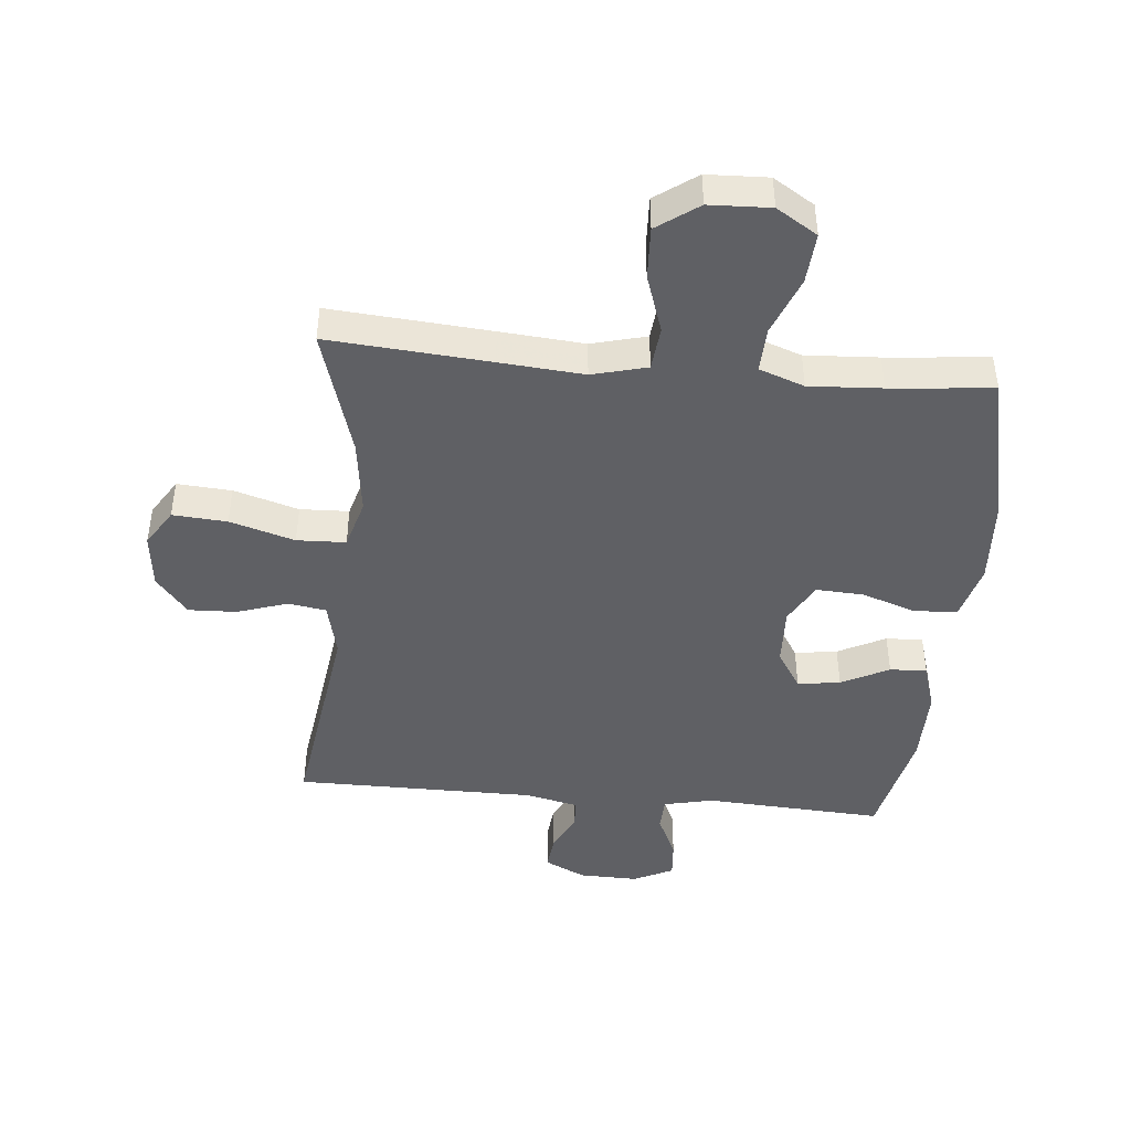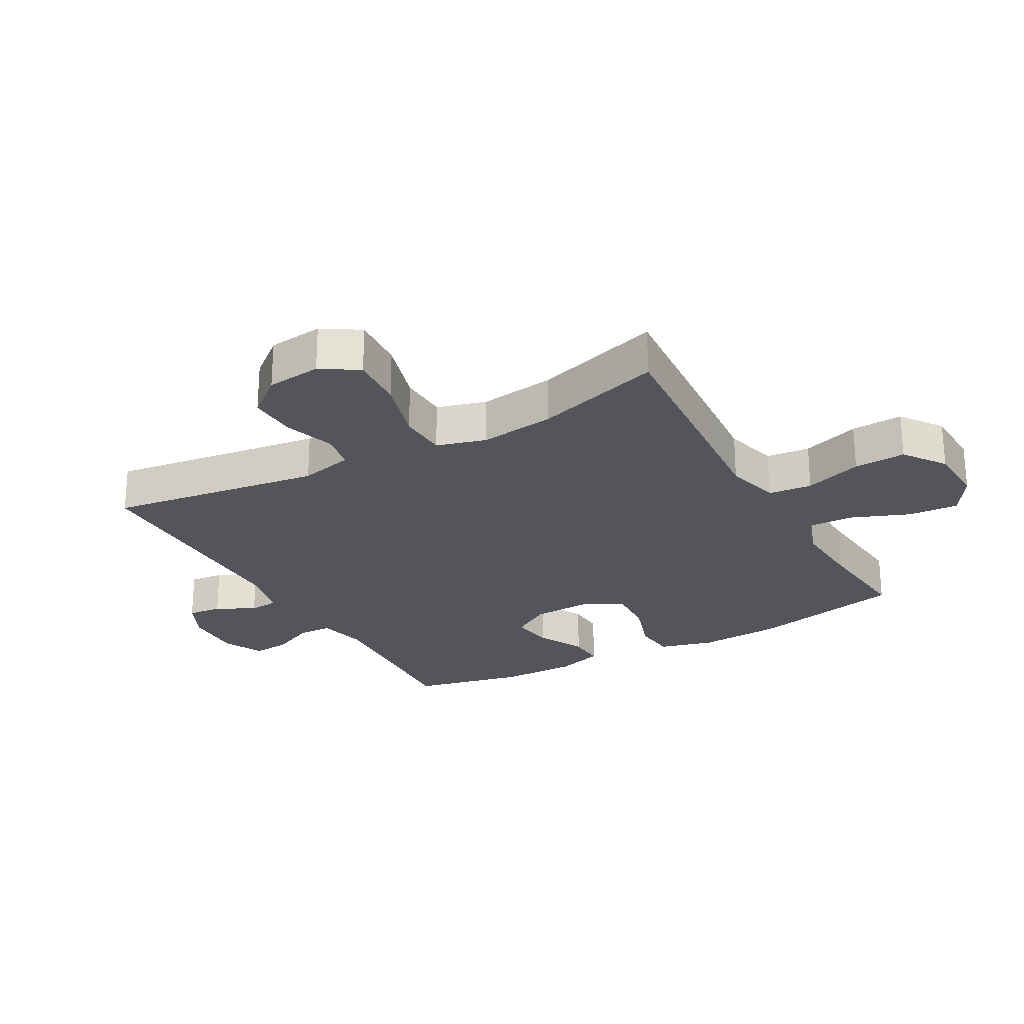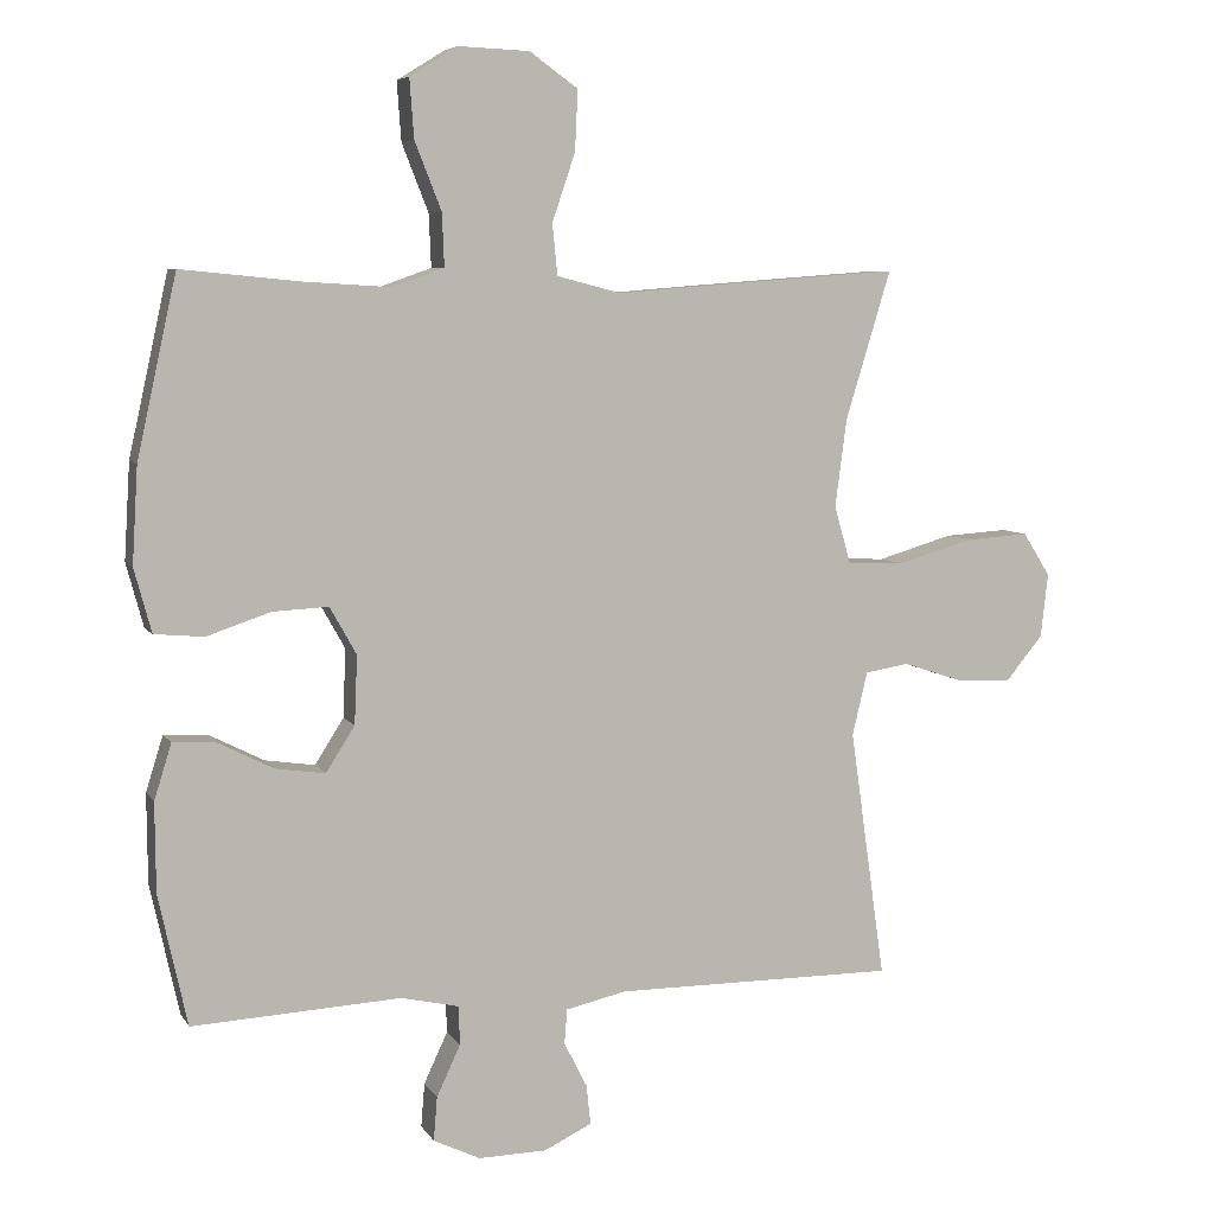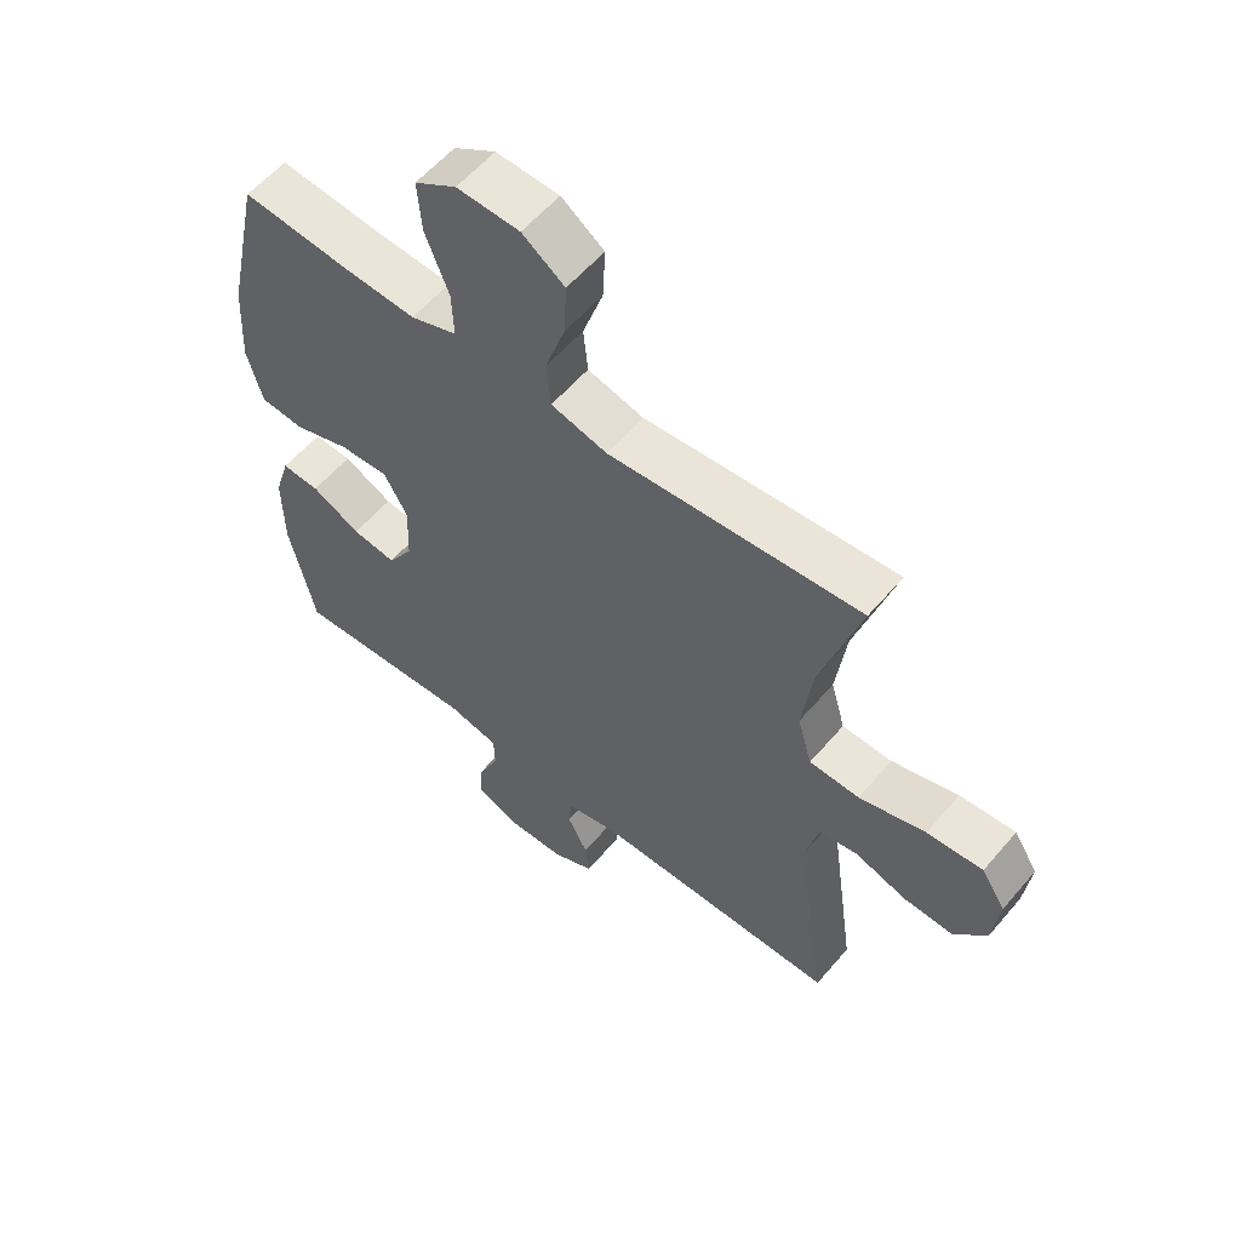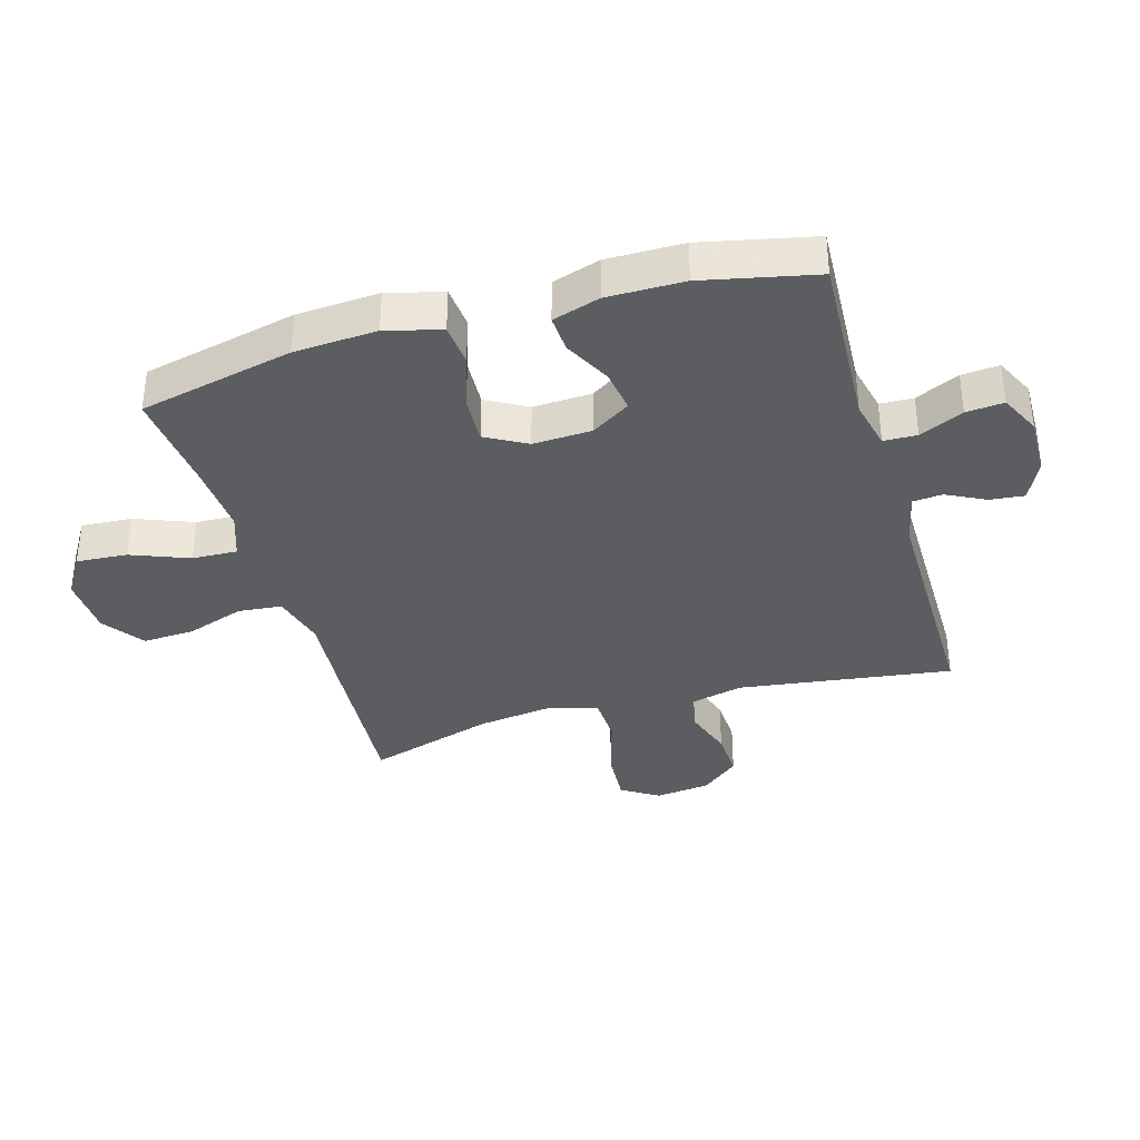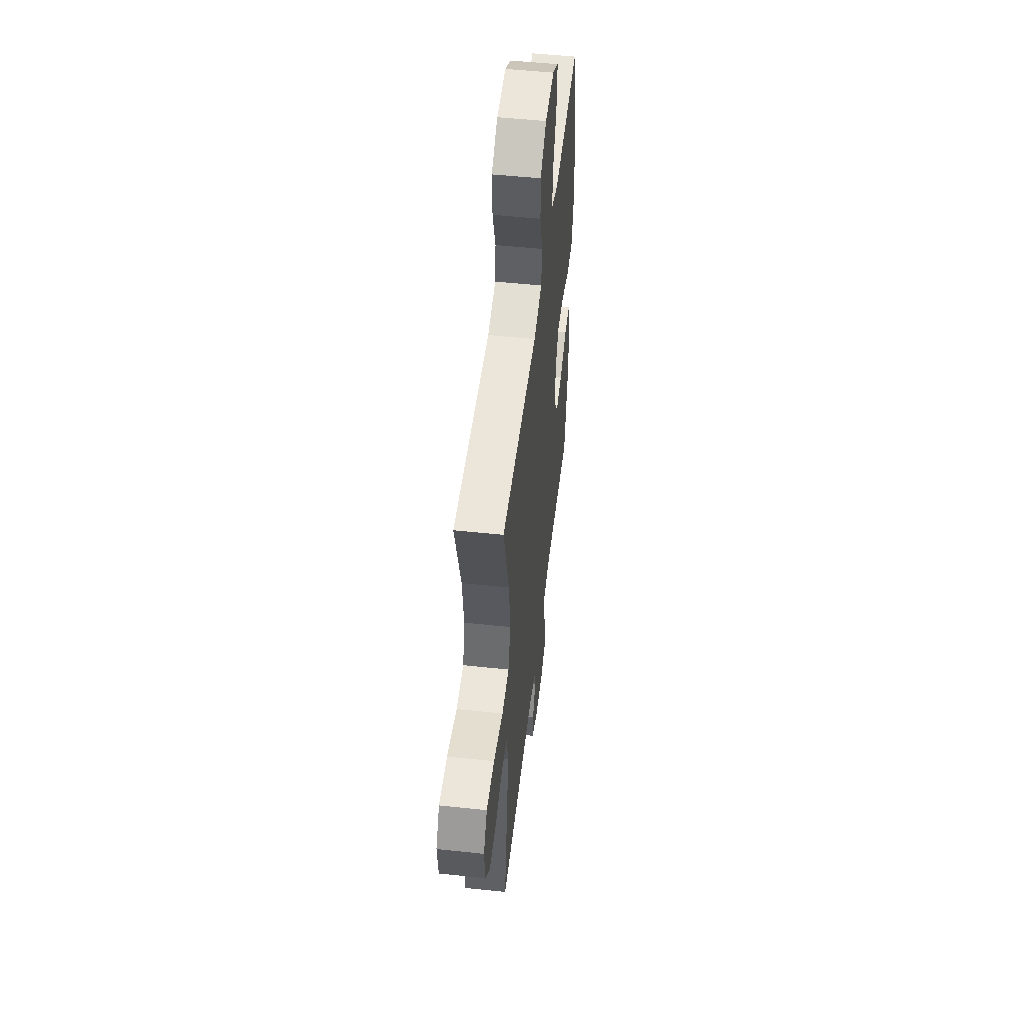
<metadata>
{"format":"obj","ext":"obj","renderer":"f3d","projection":"perspective","resolution":1024,"background":"white","views":[{"elev":-44.8,"azim":-5.4,"up":"+Y"},{"elev":-25.0,"azim":-60.8,"up":"+Y"},{"elev":6.4,"azim":162.0,"up":"+Z"},{"elev":57.7,"azim":-140.1,"up":"+Z"},{"elev":-35.9,"azim":106.4,"up":"+Y"},{"elev":51.7,"azim":-83.4,"up":"+Z"}]}
</metadata>
<code>
v 0.5 0.07 0.5
v 0.555 0.07 0.25
v 0.563 0.07 0.116
v 0.539 0.07 0.027
v 0.47 0.07 0.021
v 0.381 0.07 0.051
v 0.304 0.07 0.055
v 0.267 0.07 -0.011
v 0.271 0.07 -0.106
v 0.311 0.07 -0.169
v 0.38 0.07 -0.159
v 0.457 0.07 -0.12
v 0.517 0.07 -0.117
v 0.541 0.07 -0.194
v 0.54 0.07 -0.318
v 0.5 0.07 -0.5
v 0.21 0.07 -0.484
v 0.13 0.07 -0.502
v 0.128 0.07 -0.556
v 0.161 0.07 -0.627
v 0.166 0.07 -0.688
v 0.101 0.07 -0.719
v 0.006 0.07 -0.717
v -0.06 0.07 -0.685
v -0.054 0.07 -0.63
v -0.022 0.07 -0.567
v -0.026 0.07 -0.519
v -0.11 0.07 -0.5
v -0.5 0.07 -0.5
v -0.451 0.07 -0.154
v -0.472 0.07 -0.066
v -0.533 0.07 -0.056
v -0.615 0.07 -0.083
v -0.693 0.07 -0.086
v -0.744 0.07 -0.024
v -0.754 0.07 0.065
v -0.716 0.07 0.125
v -0.628 0.07 0.119
v -0.523 0.07 0.088
v -0.444 0.07 0.091
v -0.421 0.07 0.171
v -0.437 0.07 0.293
v -0.5 0.07 0.5
v -0.239 0.07 0.48
v -0.103 0.07 0.469
v -0.014 0.07 0.492
v -0.007 0.07 0.563
v -0.039 0.07 0.657
v -0.043 0.07 0.741
v 0.024 0.07 0.789
v 0.123 0.07 0.793
v 0.189 0.07 0.752
v 0.183 0.07 0.67
v 0.146 0.07 0.576
v 0.143 0.07 0.503
v 0.216 0.07 0.477
v 0.334 0.07 0.484
v 0.5 0 0.5
v 0.555 0 0.25
v 0.563 0 0.116
v 0.539 0 0.027
v 0.47 0 0.021
v 0.381 0 0.051
v 0.304 0 0.055
v 0.267 0 -0.011
v 0.271 0 -0.106
v 0.311 0 -0.169
v 0.38 0 -0.159
v 0.457 0 -0.12
v 0.517 0 -0.117
v 0.541 0 -0.194
v 0.54 0 -0.318
v 0.5 0 -0.5
v 0.21 0 -0.484
v 0.13 0 -0.502
v 0.128 0 -0.556
v 0.161 0 -0.627
v 0.166 0 -0.688
v 0.101 0 -0.719
v 0.006 0 -0.717
v -0.06 0 -0.685
v -0.054 0 -0.63
v -0.022 0 -0.567
v -0.026 0 -0.519
v -0.11 0 -0.5
v -0.5 0 -0.5
v -0.451 0 -0.154
v -0.472 0 -0.066
v -0.533 0 -0.056
v -0.615 0 -0.083
v -0.693 0 -0.086
v -0.744 0 -0.024
v -0.754 0 0.065
v -0.716 0 0.125
v -0.628 0 0.119
v -0.523 0 0.088
v -0.444 0 0.091
v -0.421 0 0.171
v -0.437 0 0.293
v -0.5 0 0.5
v -0.239 0 0.48
v -0.103 0 0.469
v -0.014 0 0.492
v -0.007 0 0.563
v -0.039 0 0.657
v -0.043 0 0.741
v 0.024 0 0.789
v 0.123 0 0.793
v 0.189 0 0.752
v 0.183 0 0.67
v 0.146 0 0.576
v 0.143 0 0.503
v 0.216 0 0.477
v 0.334 0 0.484
f 52 53 54
f 51 52 54
f 50 51 54
f 49 50 54
f 48 49 54
f 47 48 54
f 46 47 54 55
f 45 46 55 56
f 42 43 44 45
f 41 42 45 56
f 37 38 39
f 36 37 39
f 35 36 39
f 34 35 39
f 33 34 39
f 32 33 39
f 31 32 39 40
f 41 56 57
f 40 41 57
f 31 40 57
f 30 31 57
f 24 25 26
f 23 24 26
f 22 23 26
f 21 22 26
f 20 21 26
f 19 20 26
f 18 19 26 27
f 17 18 27 28
f 15 16 17
f 14 15 17
f 13 14 17
f 12 13 17
f 11 12 17
f 17 28 29
f 11 17 29
f 10 11 29
f 4 5 6
f 3 4 6
f 2 3 6
f 1 2 6
f 57 1 6
f 57 6 7
f 30 57 7 8
f 9 10 29 30
f 8 9 30
f 111 110 109
f 111 109 108
f 111 108 107
f 111 107 106
f 111 106 105
f 111 105 104
f 112 111 104 103
f 113 112 103 102
f 102 101 100 99
f 113 102 99 98
f 96 95 94
f 96 94 93
f 96 93 92
f 96 92 91
f 96 91 90
f 96 90 89
f 97 96 89 88
f 114 113 98
f 114 98 97
f 114 97 88
f 114 88 87
f 83 82 81
f 83 81 80
f 83 80 79
f 83 79 78
f 83 78 77
f 83 77 76
f 84 83 76 75
f 85 84 75 74
f 74 73 72
f 74 72 71
f 74 71 70
f 74 70 69
f 74 69 68
f 86 85 74
f 86 74 68
f 86 68 67
f 63 62 61
f 63 61 60
f 63 60 59
f 63 59 58
f 63 58 114
f 64 63 114
f 65 64 114 87
f 87 86 67 66
f 87 66 65
f 1 58 59 2
f 2 59 60 3
f 3 60 61 4
f 4 61 62 5
f 5 62 63 6
f 6 63 64 7
f 7 64 65 8
f 8 65 66 9
f 9 66 67 10
f 10 67 68 11
f 11 68 69 12
f 12 69 70 13
f 13 70 71 14
f 14 71 72 15
f 15 72 73 16
f 16 73 74 17
f 17 74 75 18
f 18 75 76 19
f 19 76 77 20
f 20 77 78 21
f 21 78 79 22
f 22 79 80 23
f 23 80 81 24
f 24 81 82 25
f 25 82 83 26
f 26 83 84 27
f 27 84 85 28
f 28 85 86 29
f 29 86 87 30
f 30 87 88 31
f 31 88 89 32
f 32 89 90 33
f 33 90 91 34
f 34 91 92 35
f 35 92 93 36
f 36 93 94 37
f 37 94 95 38
f 38 95 96 39
f 39 96 97 40
f 40 97 98 41
f 41 98 99 42
f 42 99 100 43
f 43 100 101 44
f 44 101 102 45
f 45 102 103 46
f 46 103 104 47
f 47 104 105 48
f 48 105 106 49
f 49 106 107 50
f 50 107 108 51
f 51 108 109 52
f 52 109 110 53
f 53 110 111 54
f 54 111 112 55
f 55 112 113 56
f 56 113 114 57
f 57 114 58 1

</code>
